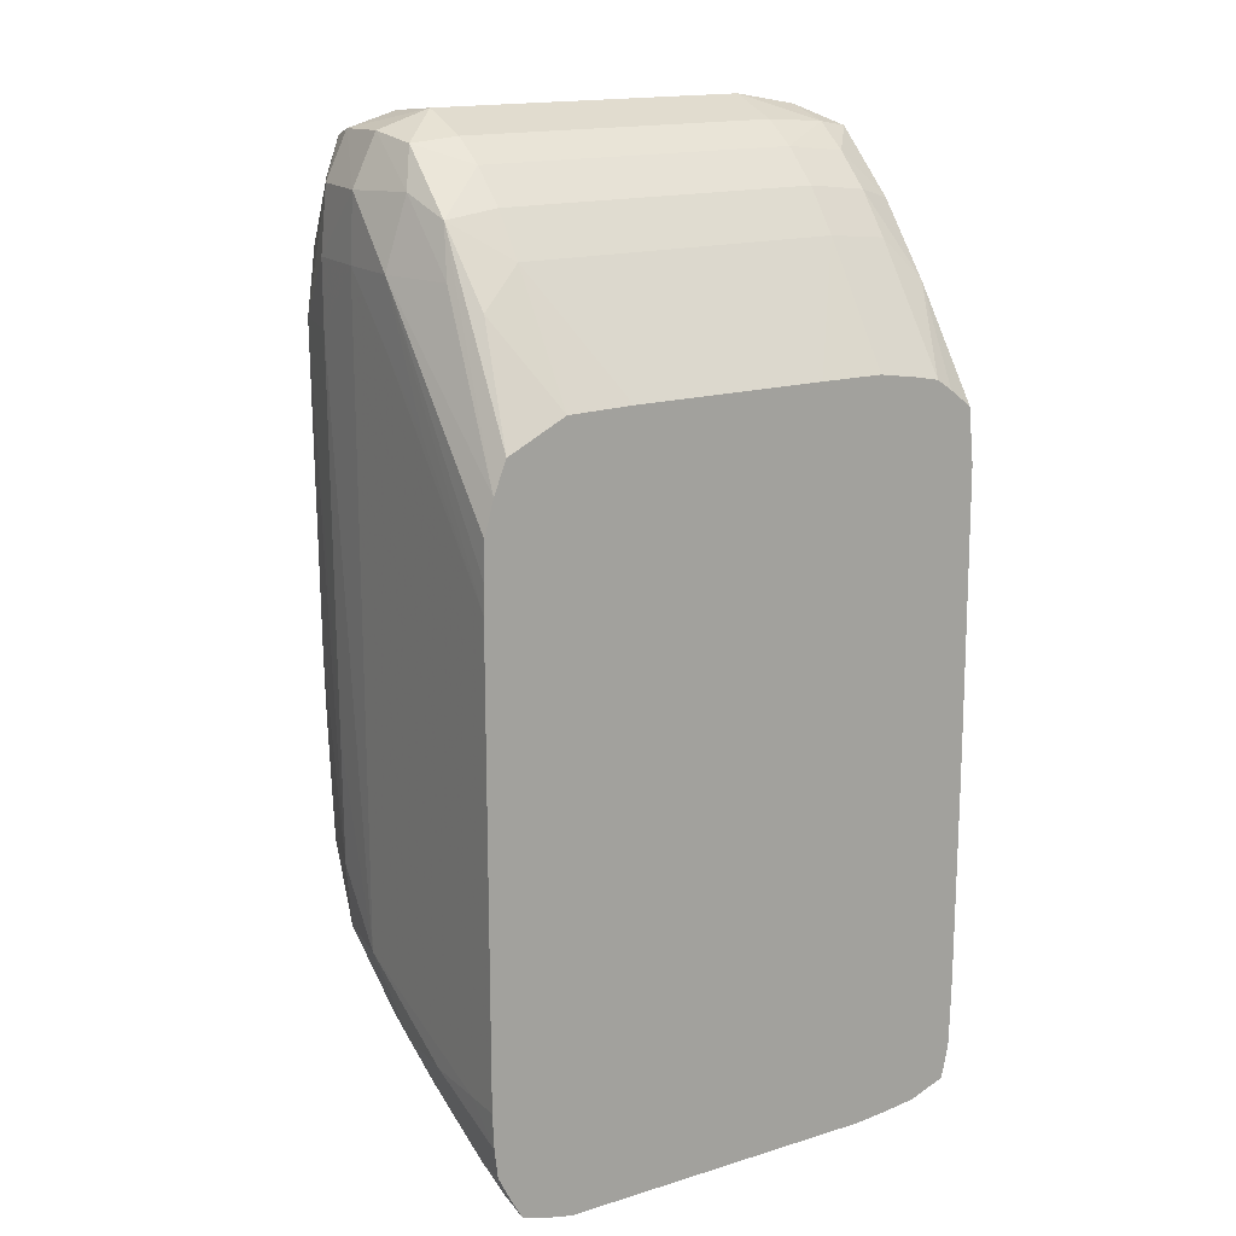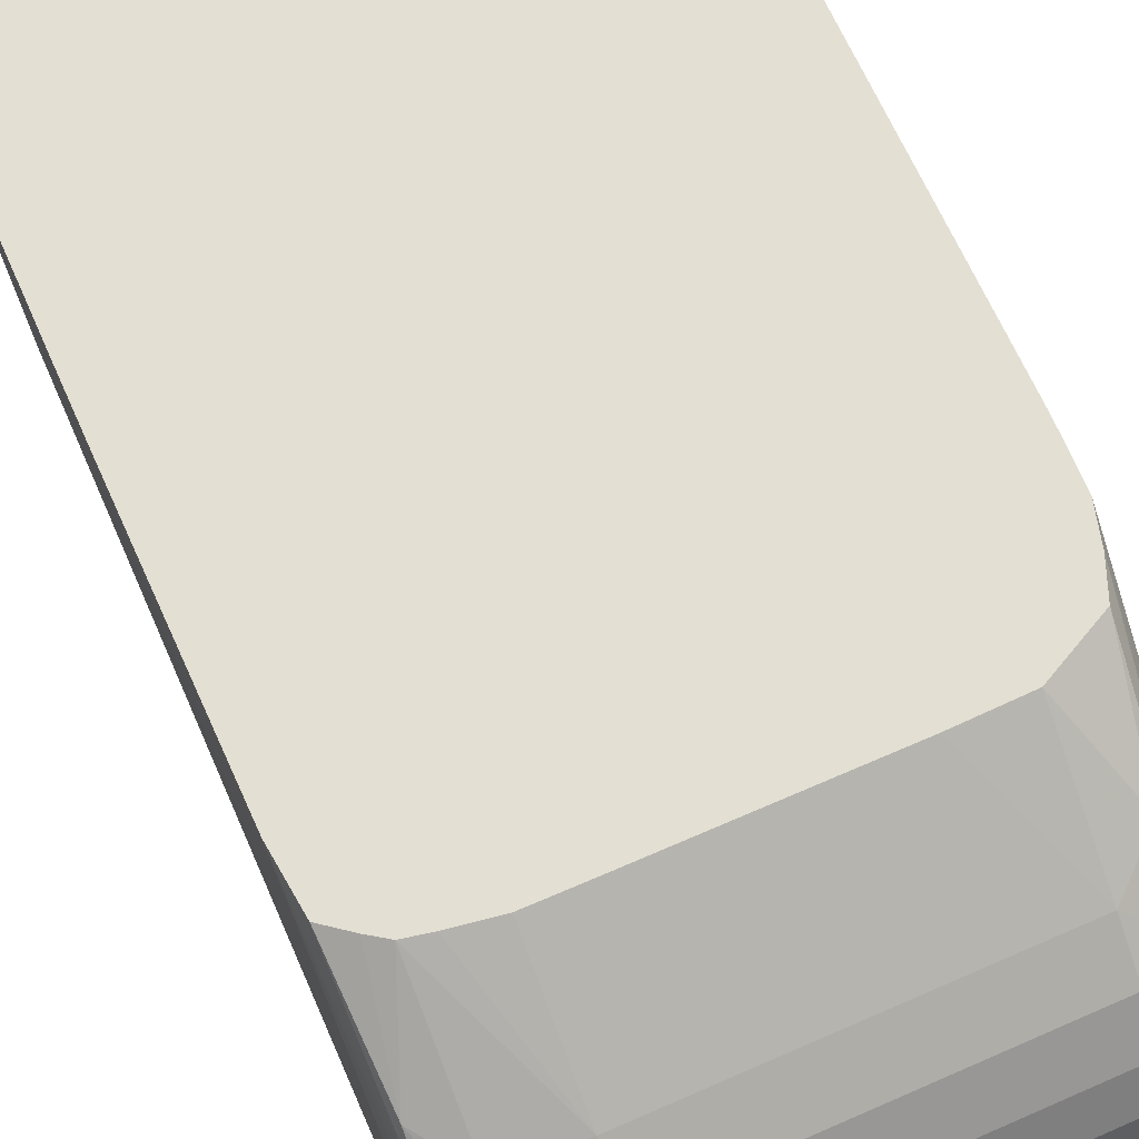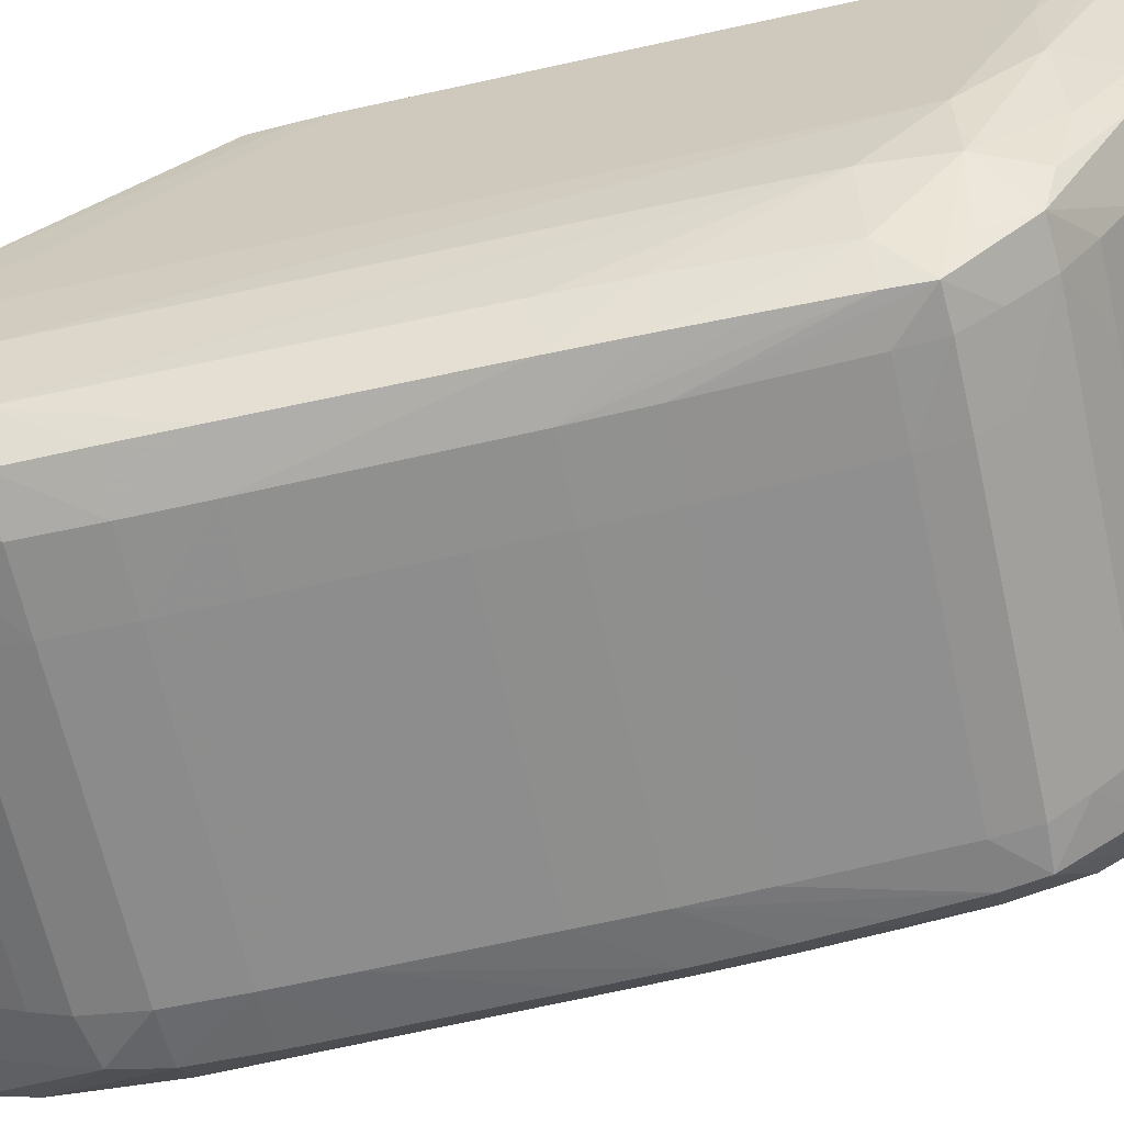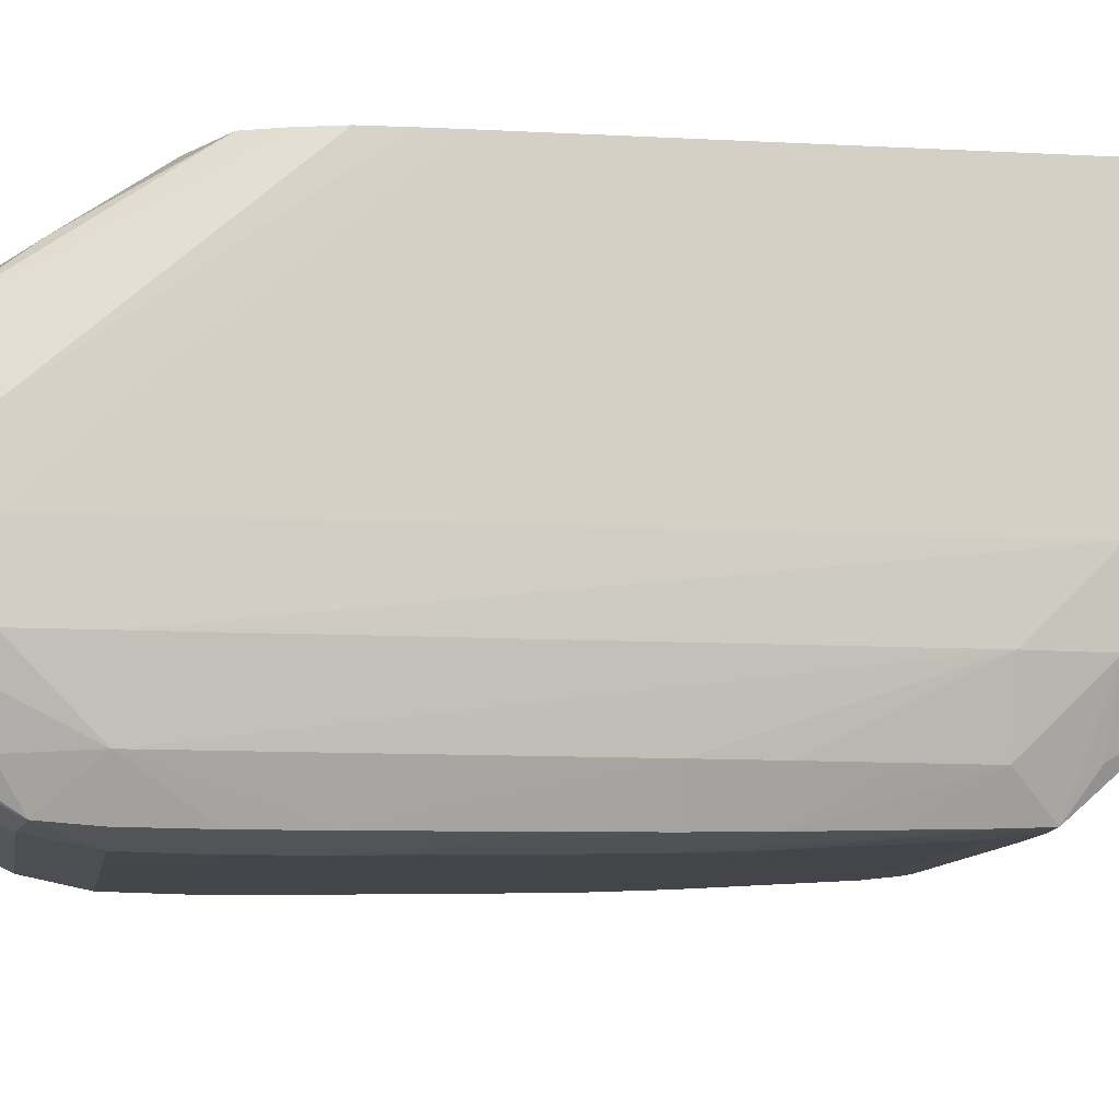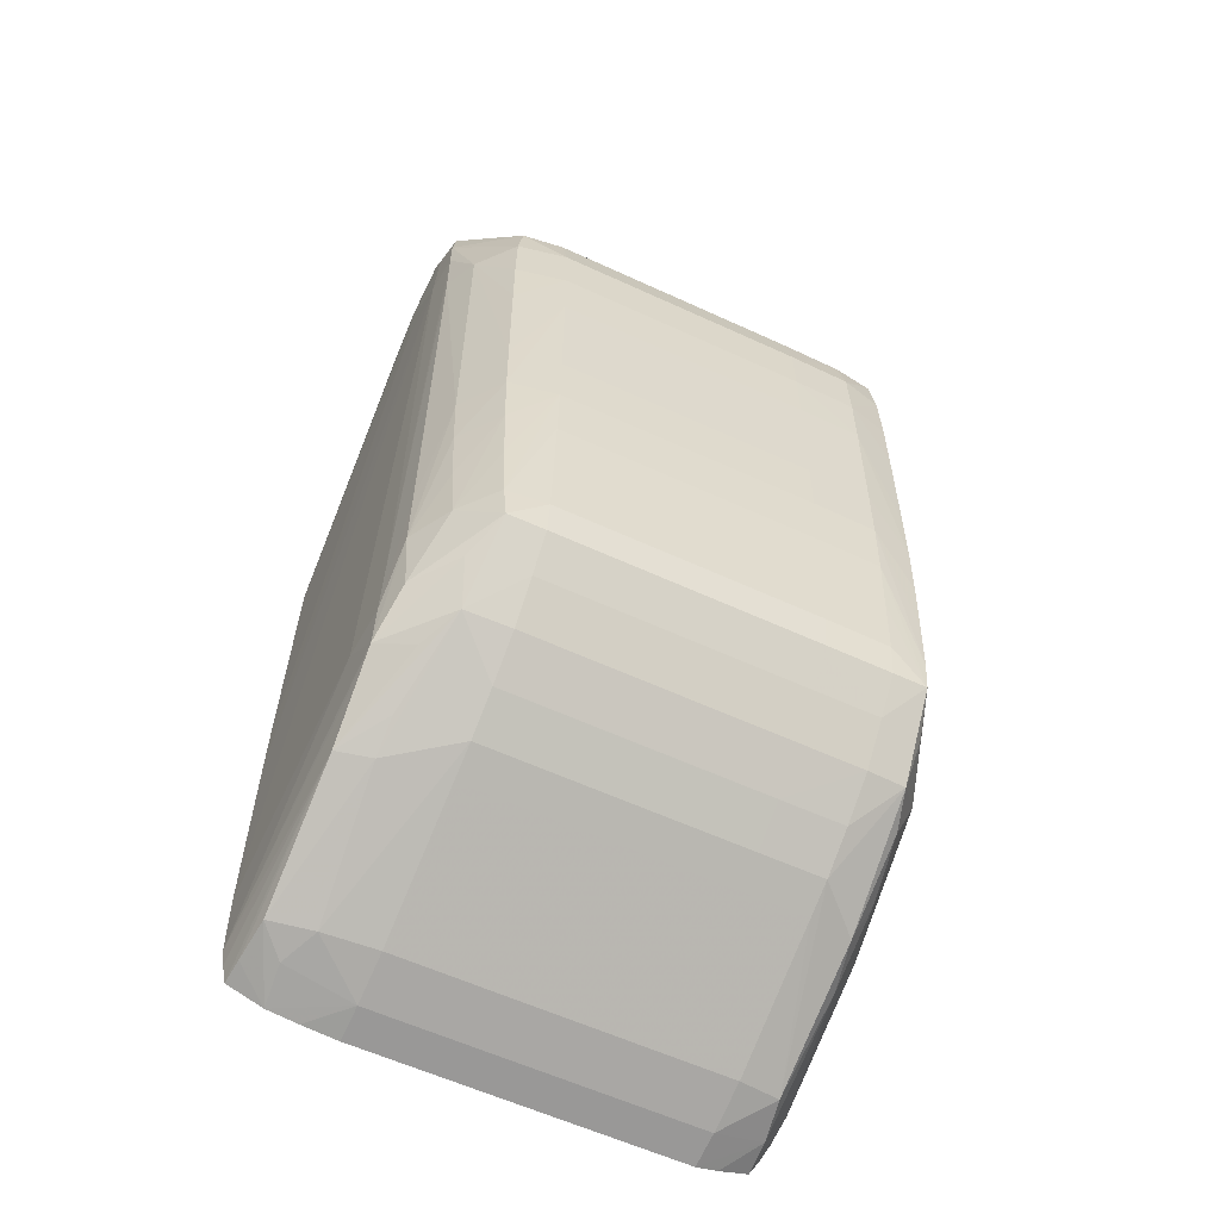
<metadata>
{"format":"obj","ext":"obj","renderer":"f3d","projection":"perspective","resolution":1024,"background":"white","views":[{"elev":16.6,"azim":148.1,"up":"+Z"},{"elev":66.9,"azim":-23.8,"up":"+Y"},{"elev":-64.4,"azim":102.6,"up":"+Y"},{"elev":-9.3,"azim":81.4,"up":"+Y"},{"elev":-59.6,"azim":-25.3,"up":"+Z"}]}
</metadata>
<code>
v 0.01484 -0.03476 -0.03602
v 0.01484 -0.0335 -0.03729
v 0.01483 -0.0335 -0.03602
v 0.01477 -0.03476 -0.03476
v 0.01479 -0.03602 -0.03602
v 0.01479 -0.03602 -0.03729
v 0.01484 -0.03476 -0.04866
v 0.01484 -0.03026 -0.04108
v 0.01484 -0.03223 -0.03855
v 0.01437 -0.03218 -0.03603
v 0.01441 -0.03346 -0.0347
v 0.01483 -0.03026 -0.04052
v 0.01481 -0.03026 -0.03982
v 0.01463 -0.03026 -0.03916
v 0.0143 -0.03476 -0.0338
v 0.01423 -0.03602 -0.03386
v 0.01466 -0.03602 -0.03476
v 0.01452 -0.03729 -0.03729
v 0.01476 -0.03602 -0.04487
v 0.01474 -0.03602 -0.0474
v 0.01464 -0.03602 -0.04866
v 0.01477 -0.0335 -0.04992
v 0.01484 -0.03223 -0.04992
v 0.01484 -0.03097 -0.04992
v 0.01484 -0.03026 -0.04992
v 0.0142 -0.03257 -0.03508
v 0.01414 -0.03386 -0.03395
v 0.01439 -0.03026 -0.03854
v 0.01327 -0.03476 -0.03347
v 0.01327 -0.03602 -0.03359
v 0.01405 -0.03675 -0.03403
v 0.01421 -0.03695 -0.03476
v 0.01431 -0.03734 -0.03601
v 0.01402 -0.03803 -0.03642
v 0.0141 -0.0381 -0.03729
v 0.01411 -0.03811 -0.03855
v 0.0141 -0.03811 -0.03982
v 0.01446 -0.03729 -0.0436
v 0.01444 -0.03729 -0.04487
v 0.01439 -0.03729 -0.04613
v 0.01435 -0.03729 -0.0474
v 0.01402 -0.03676 -0.04939
v 0.01423 -0.03602 -0.04965
v 0.01441 -0.03482 -0.05002
v 0.01394 -0.03795 -0.04807
v 0.01414 -0.03722 -0.04856
v 0.0143 -0.0335 -0.05091
v 0.01469 -0.03097 -0.05119
v 0.01475 -0.03026 -0.05119
v 0.01481 -0.03026 -0.05063
v 0.01408 -0.03149 -0.03646
v 0.01327 -0.03179 -0.03573
v 0.01327 -0.03243 -0.03492
v 0.01327 -0.0331 -0.03429
v 0.01327 -0.03373 -0.03386
v 0.01327 -0.03026 -0.03798
v 0.006953 -0.03476 -0.03347
v 0.006953 -0.03602 -0.03359
v 0.01201 -0.03679 -0.03398
v 0.01327 -0.03679 -0.03398
v 0.01327 -0.03727 -0.03476
v 0.01327 -0.03777 -0.03566
v 0.01327 -0.03809 -0.03629
v 0.01327 -0.03829 -0.03729
v 0.01327 -0.03832 -0.03855
v 0.01327 -0.03831 -0.03982
v 0.0141 -0.0381 -0.04108
v 0.01408 -0.03807 -0.0436
v 0.01409 -0.03809 -0.04234
v 0.01405 -0.03805 -0.04487
v 0.01402 -0.03801 -0.04613
v 0.01398 -0.03798 -0.0474
v 0.01327 -0.03681 -0.04944
v 0.01327 -0.03602 -0.05
v 0.01327 -0.03524 -0.05048
v 0.01412 -0.03444 -0.0507
v 0.01327 -0.03744 -0.04874
v 0.01327 -0.03797 -0.04811
v 0.01327 -0.0382 -0.04487
v 0.01327 -0.03812 -0.04613
v 0.01327 -0.03805 -0.0474
v 0.01407 -0.03182 -0.05192
v 0.01423 -0.03097 -0.05204
v 0.01449 -0.03026 -0.05172
v 0.006953 -0.03179 -0.03573
v 0.01201 -0.03026 -0.03795
v 0.006953 -0.03243 -0.03492
v 0.006953 -0.0331 -0.03429
v 0.006953 -0.03373 -0.03386
v 0.005689 -0.03387 -0.03396
v 0.005689 -0.03476 -0.0337
v 0.005609 -0.03608 -0.03386
v 0.005977 -0.03675 -0.03403
v 0.006953 -0.03679 -0.03398
v 0.01201 -0.0373 -0.03476
v 0.01201 -0.03779 -0.03564
v 0.01201 -0.03832 -0.03729
v 0.01201 -0.0381 -0.03627
v 0.01201 -0.03834 -0.03855
v 0.01201 -0.03833 -0.03982
v 0.01327 -0.03827 -0.04234
v 0.01327 -0.03825 -0.0436
v 0.01201 -0.03744 -0.04875
v 0.01201 -0.03681 -0.04944
v 0.01201 -0.03602 -0.05001
v 0.01201 -0.03524 -0.05049
v 0.01327 -0.0346 -0.05077
v 0.01201 -0.03797 -0.04812
v 0.01201 -0.03806 -0.0474
v 0.01201 -0.03827 -0.0436
v 0.01201 -0.03821 -0.04487
v 0.01327 -0.03193 -0.05197
v 0.01327 -0.03097 -0.05225
v 0.01327 -0.03026 -0.05237
v 0.01369 -0.03026 -0.05227
v 0.01428 -0.03026 -0.05209
v 0.005689 -0.03194 -0.03587
v 0.008216 -0.03026 -0.03795
v 0.007148 -0.03026 -0.03796
v 0.006953 -0.03026 -0.03796
v 0.006139 -0.03026 -0.03809
v 0.005689 -0.03026 -0.03818
v 0.005689 -0.03257 -0.03507
v 0.005689 -0.03324 -0.03444
v 0.005026 -0.03405 -0.03408
v 0.004998 -0.03476 -0.03403
v 0.005008 -0.0357 -0.03405
v 0.005134 -0.03654 -0.03431
v 0.006953 -0.0373 -0.03476
v 0.006101 -0.03804 -0.0364
v 0.006953 -0.03779 -0.03564
v 0.006953 -0.03832 -0.03729
v 0.006953 -0.0381 -0.03627
v 0.006953 -0.03834 -0.03855
v 0.006953 -0.03833 -0.03982
v 0.01201 -0.03829 -0.04234
v 0.006953 -0.03744 -0.04875
v 0.006953 -0.03681 -0.04944
v 0.006953 -0.03602 -0.05001
v 0.006953 -0.03524 -0.05049
v 0.006953 -0.0346 -0.05077
v 0.006953 -0.03797 -0.04812
v 0.006953 -0.03806 -0.0474
v 0.006953 -0.03827 -0.0436
v 0.006953 -0.03821 -0.04487
v 0.006953 -0.03193 -0.05197
v 0.006953 -0.03097 -0.05225
v 0.006953 -0.03026 -0.05237
v 0.005052 -0.03159 -0.03664
v 0.005378 -0.03026 -0.03839
v 0.005008 -0.03277 -0.03528
v 0.00498 -0.03358 -0.03482
v 0.004926 -0.03476 -0.03476
v 0.004984 -0.03608 -0.03474
v 0.005033 -0.0367 -0.03515
v 0.005975 -0.03812 -0.03729
v 0.005958 -0.03813 -0.03855
v 0.005964 -0.03813 -0.03982
v 0.005987 -0.03811 -0.04234
v 0.006002 -0.03809 -0.0436
v 0.006953 -0.03829 -0.04234
v 0.006067 -0.03676 -0.04939
v 0.006238 -0.03795 -0.04809
v 0.005689 -0.03442 -0.05069
v 0.005901 -0.03182 -0.05192
v 0.006161 -0.03799 -0.0474
v 0.006038 -0.03807 -0.04487
v 0.006094 -0.03803 -0.04613
v 0.006249 -0.03026 -0.05231
v 0.005562 -0.03109 -0.05205
v 0.005637 -0.03026 -0.05224
v 0.004934 -0.03026 -0.03873
v 0.004818 -0.03026 -0.03982
v 0.004912 -0.03476 -0.03602
v 0.004942 -0.03602 -0.03602
v 0.005014 -0.03676 -0.03602
v 0.005342 -0.03739 -0.03729
v 0.005975 -0.03812 -0.04108
v 0.005378 -0.03729 -0.0436
v 0.005417 -0.03729 -0.04487
v 0.005008 -0.0356 -0.04943
v 0.005662 -0.03602 -0.04966
v 0.005034 -0.0342 -0.05059
v 0.005689 -0.03505 -0.05031
v 0.005878 -0.03722 -0.04857
v 0.005555 -0.03729 -0.0474
v 0.005197 -0.03641 -0.04866
v 0.005058 -0.0316 -0.05182
v 0.005481 -0.03729 -0.04613
v 0.004973 -0.03076 -0.05192
v 0.004929 -0.03026 -0.05198
v 0.004782 -0.03026 -0.0436
v 0.004771 -0.03026 -0.04487
v 0.004765 -0.03026 -0.04613
v 0.004762 -0.03026 -0.04992
v 0.004912 -0.03476 -0.04866
v 0.004984 -0.03586 -0.0474
v 0.005023 -0.03676 -0.03729
v 0.005068 -0.03657 -0.04487
v 0.005074 -0.03653 -0.04613
v 0.005082 -0.03649 -0.0474
v 0.004984 -0.03577 -0.04866
v 0.004789 -0.03026 -0.05124
v 0.004985 -0.03468 -0.04988
v 0.004844 -0.03026 -0.05158
f 3 11 4
f 3 9 8
f 3 8 12
f 3 12 13
f 1 2 3
f 8 49 84
f 8 122 121
f 68 102 70
f 8 120 119
f 8 119 118
f 8 118 86
f 8 171 191
f 8 191 205
f 48 84 49
f 16 30 31
f 16 31 17
f 8 116 115
f 34 64 35
f 34 62 63
f 18 33 34
f 18 34 35
f 18 35 36
f 18 36 37
f 18 37 38
f 7 22 23
f 8 203 195
f 22 48 49
f 22 49 23
f 23 49 50
f 18 20 19
f 20 38 39
f 8 84 116
f 1 7 24
f 1 24 25
f 1 25 8
f 8 86 56
f 8 56 28
f 2 9 3
f 3 10 11
f 57 90 91
f 8 115 114
f 8 114 148
f 8 148 169
f 8 169 171
f 21 41 45
f 21 45 46
f 8 205 203
f 8 121 120
f 8 195 194
f 8 194 193
f 8 193 192
f 8 192 173
f 8 50 49
f 14 28 26
f 20 40 41
f 8 14 13
f 11 26 27
f 10 26 11
f 10 14 26
f 11 27 15
f 8 173 172
f 8 172 150
f 1 4 5
f 1 5 6
f 75 107 82
f 75 82 76
f 77 78 108
f 77 108 103
f 78 81 109
f 101 136 102
f 93 130 131
f 93 131 129
f 45 78 77
f 45 72 79
f 45 79 80
f 45 80 81
f 45 81 78
f 74 105 106
f 97 132 134
f 97 134 99
f 66 100 101
f 66 101 68
f 66 68 69
f 66 69 67
f 85 119 120
f 42 77 73
f 38 68 39
f 38 67 69
f 38 69 68
f 39 68 70
f 39 70 40
f 40 70 41
f 41 70 71
f 34 63 64
f 27 55 29
f 28 56 51
f 91 126 127
f 91 127 92
f 92 127 128
f 92 128 93
f 93 129 94
f 125 151 152
f 109 145 143
f 110 144 145
f 62 96 63
f 63 97 64
f 63 96 98
f 63 98 97
f 64 97 99
f 90 124 125
f 113 148 114
f 117 149 123
f 99 134 135
f 99 135 100
f 100 135 161
f 100 161 136
f 100 136 101
f 60 95 61
f 52 86 118
f 52 118 85
f 72 102 79
f 73 77 103
f 73 103 104
f 73 104 105
f 73 105 74
f 64 99 65
f 57 91 58
f 58 91 92
f 106 141 107
f 107 141 146
f 107 146 112
f 108 109 143
f 108 143 142
f 144 167 168
f 135 159 160
f 135 160 161
f 79 111 80
f 80 111 81
f 81 111 109
f 82 112 113
f 82 113 83
f 105 139 140
f 140 164 165
f 140 165 141
f 117 122 149
f 122 150 149
f 123 149 151
f 123 151 124
f 124 151 125
f 78 109 108
f 70 102 71
f 71 102 72
f 87 117 123
f 87 123 124
f 87 124 88
f 88 124 90
f 88 90 89
f 82 107 112
f 74 106 75
f 75 106 107
f 130 132 133
f 132 156 134
f 134 156 157
f 134 157 158
f 134 158 135
f 162 183 184
f 154 175 155
f 155 175 176
f 95 129 131
f 95 131 96
f 96 131 133
f 96 133 98
f 97 98 133
f 130 133 131
f 159 179 160
f 159 178 177
f 141 165 146
f 142 143 163
f 143 166 163
f 143 145 166
f 144 160 167
f 93 128 130
f 85 121 122
f 85 122 117
f 103 142 137
f 103 137 138
f 103 138 104
f 104 138 139
f 104 139 105
f 97 133 132
f 90 125 91
f 91 125 126
f 151 172 173
f 151 173 152
f 152 173 153
f 153 174 175
f 153 175 154
f 179 198 199
f 171 190 191
f 173 192 174
f 110 145 111
f 110 136 161
f 110 161 144
f 112 146 147
f 112 147 113
f 147 171 169
f 175 197 176
f 176 198 177
f 159 177 179
f 160 179 180
f 160 180 167
f 162 181 182
f 162 182 183
f 109 111 145
f 102 136 110
f 103 108 142
f 126 153 127
f 127 153 154
f 127 154 155
f 127 155 128
f 128 155 130
f 113 147 148
f 105 140 106
f 106 140 141
f 174 192 193
f 174 193 194
f 174 194 175
f 175 194 195
f 175 195 196
f 163 187 185
f 164 184 183
f 164 183 188
f 137 162 138
f 137 142 163
f 137 163 162
f 138 162 139
f 139 162 140
f 171 188 190
f 162 184 164
f 162 163 185
f 176 197 198
f 177 198 179
f 179 199 200
f 179 200 201
f 179 201 180
f 135 158 159
f 125 152 153
f 125 153 126
f 144 161 160
f 146 165 147
f 147 169 148
f 147 165 170
f 147 170 171
f 140 162 164
f 130 155 156
f 130 156 132
f 43 76 44
f 44 76 47
f 26 28 51
f 26 51 52
f 26 52 53
f 181 185 187
f 197 202 200
f 197 200 198
f 155 176 177
f 155 177 156
f 156 177 157
f 157 177 158
f 158 178 159
f 52 85 87
f 52 87 53
f 52 56 86
f 195 203 196
f 196 202 197
f 162 185 181
f 163 166 186
f 163 186 187
f 153 173 174
f 144 168 166
f 144 166 145
f 166 168 186
f 167 180 189
f 167 189 186
f 167 186 168
f 170 188 171
f 158 177 178
f 149 150 172
f 149 172 151
f 30 59 60
f 30 60 31
f 15 29 16
f 15 27 29
f 16 29 30
f 29 58 30
f 30 58 94
f 30 94 59
f 181 187 201
f 181 201 202
f 181 202 196
f 181 196 203
f 181 203 204
f 21 46 42
f 4 11 15
f 37 67 38
f 183 191 190
f 183 190 188
f 186 189 201
f 186 201 187
f 180 201 189
f 175 196 197
f 164 188 165
f 165 188 170
f 198 200 199
f 200 202 201
f 181 183 182
f 48 83 84
f 51 56 52
f 181 204 183
f 183 203 205
f 183 205 191
f 6 19 7
f 20 41 21
f 21 42 43
f 35 64 65
f 8 150 122
f 8 28 14
f 20 39 40
f 7 21 22
f 17 33 18
f 7 19 20
f 7 20 21
f 7 23 24
f 8 25 50
f 3 13 14
f 3 14 10
f 6 18 19
f 47 83 48
f 47 76 82
f 29 55 89
f 29 89 57
f 29 57 58
f 21 43 44
f 21 44 22
f 17 32 33
f 23 50 24
f 35 65 36
f 36 65 37
f 37 65 66
f 37 66 67
f 26 53 54
f 26 54 27
f 27 54 55
f 42 74 75
f 42 75 76
f 42 76 43
f 42 46 45
f 42 45 77
f 68 101 102
f 61 95 96
f 61 96 62
f 41 72 45
f 42 73 74
f 83 115 116
f 83 116 84
f 85 117 87
f 85 118 119
f 65 99 66
f 66 99 100
f 79 102 110
f 79 110 111
f 53 87 88
f 53 88 54
f 54 88 89
f 54 89 55
f 57 89 90
f 47 82 83
f 83 113 114
f 83 114 115
f 58 92 93
f 58 93 94
f 59 94 129
f 59 129 95
f 59 95 60
f 85 120 121
f 24 50 25
f 31 61 62
f 31 62 34
f 31 34 32
f 31 60 61
f 32 34 33
f 4 15 16
f 4 16 17
f 4 17 5
f 5 18 6
f 5 17 18
f 1 8 2
f 2 8 9
f 22 44 47
f 183 204 203
f 1 3 4
f 17 31 32
f 22 47 48
f 41 71 72
f 1 6 7
f 8 13 12
f 18 38 20

</code>
